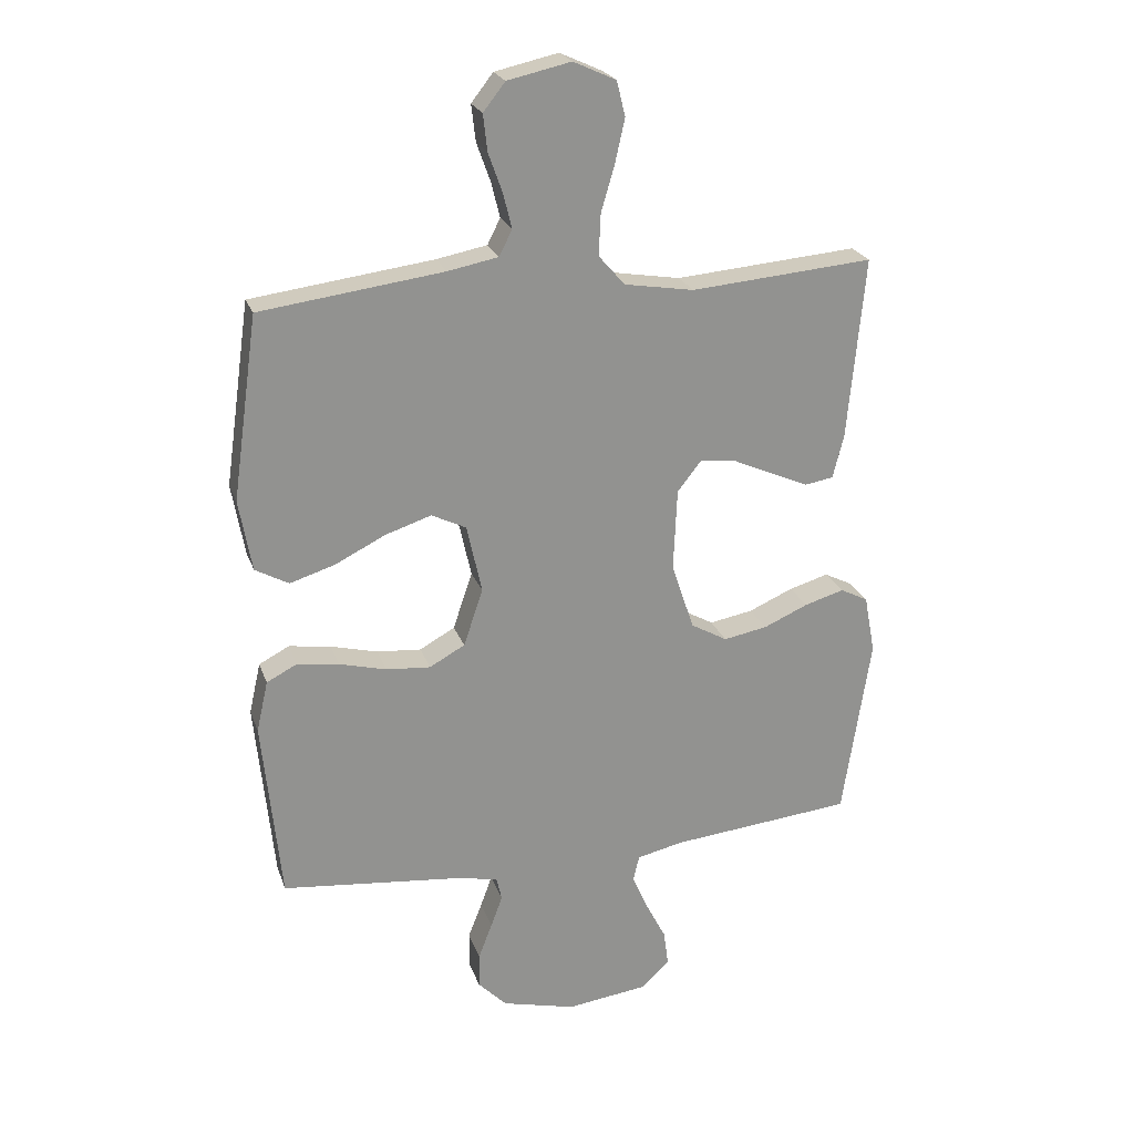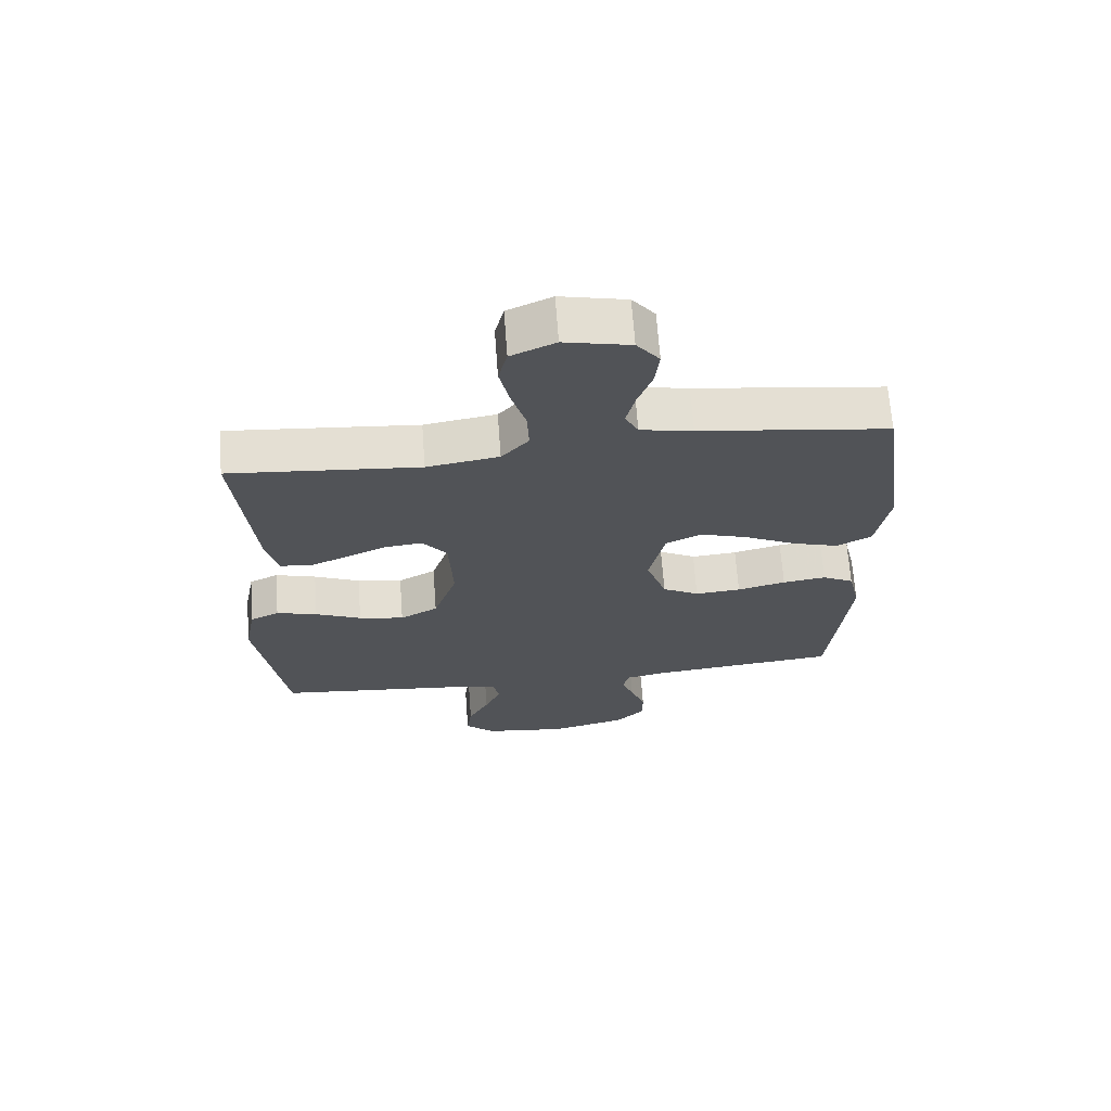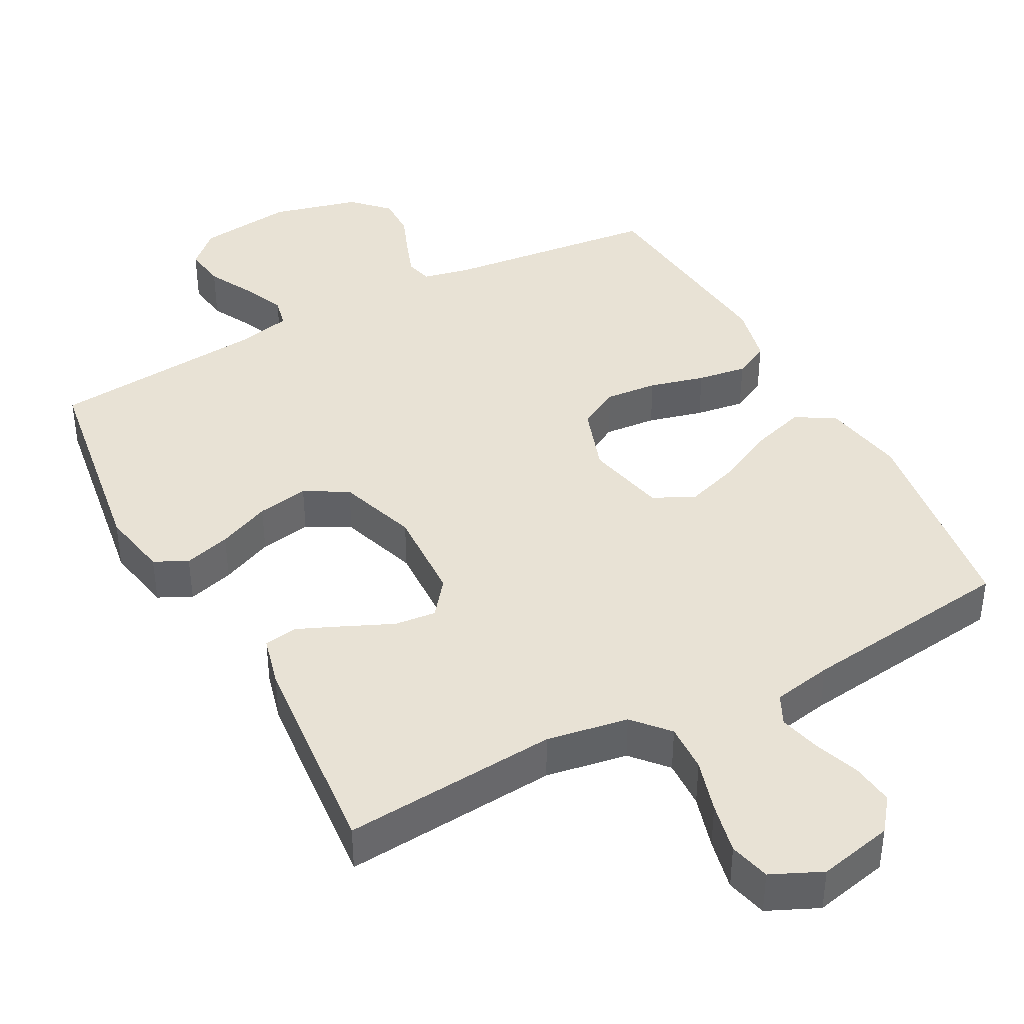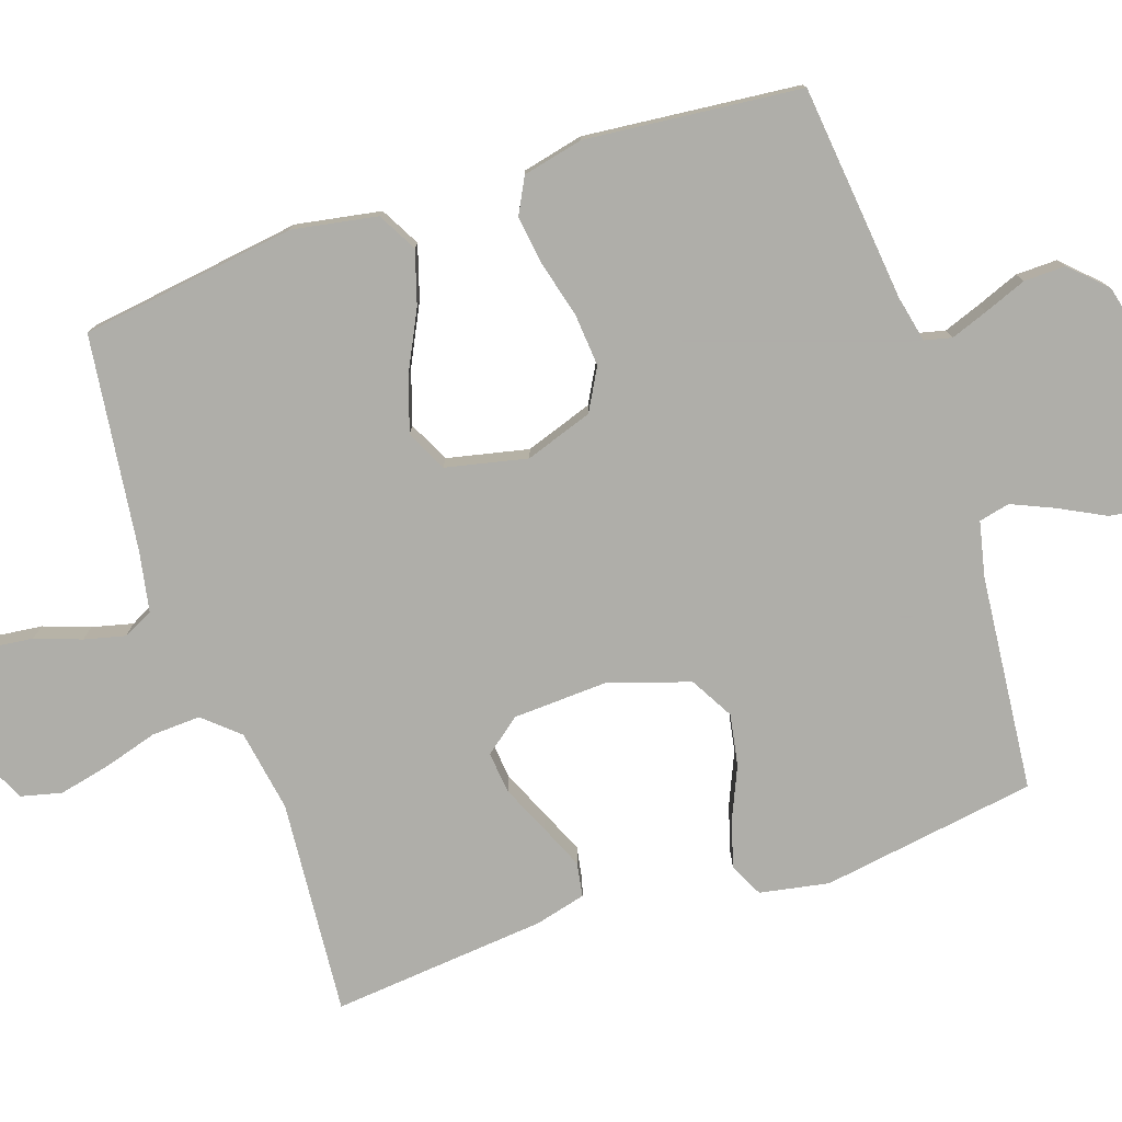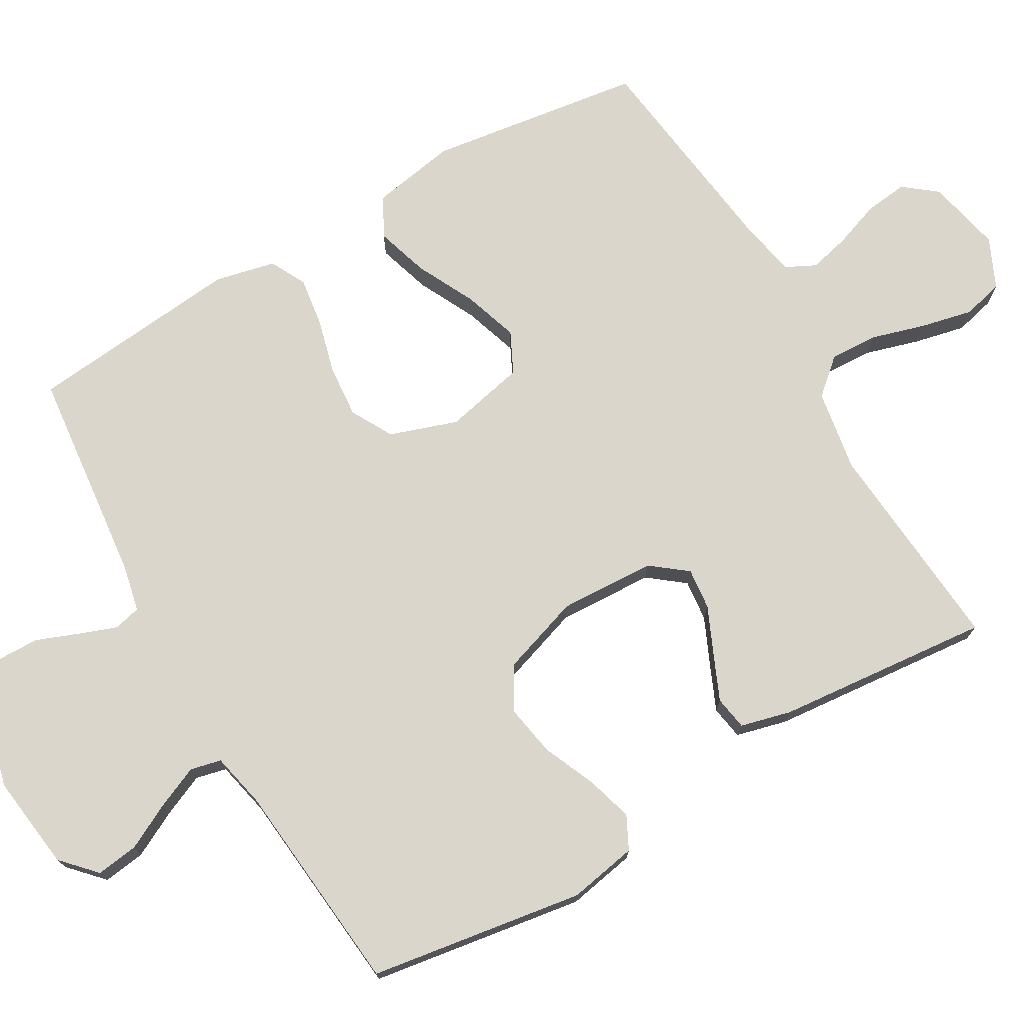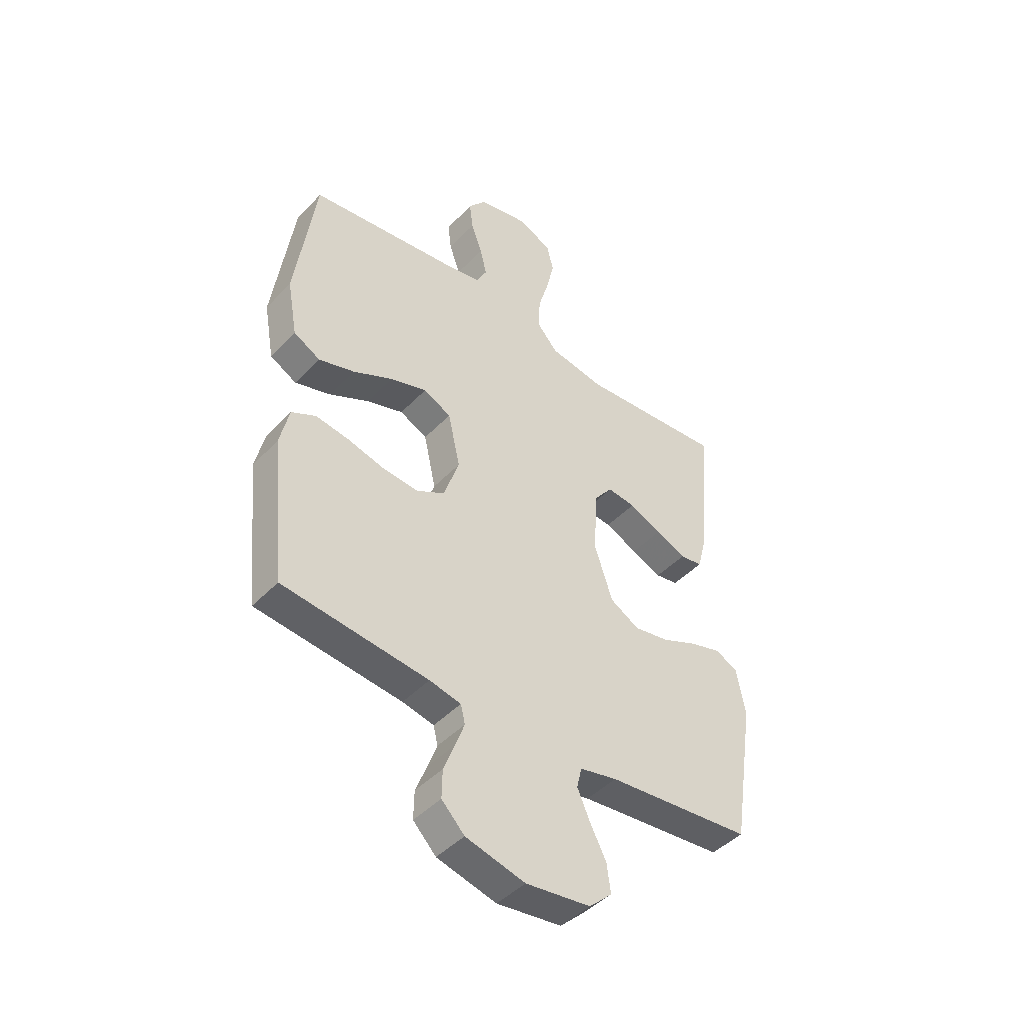
<metadata>
{"format":"obj","ext":"obj","renderer":"f3d","projection":"perspective","resolution":1024,"background":"white","views":[{"elev":23.4,"azim":163.3,"up":"+Z"},{"elev":67.7,"azim":-4.2,"up":"+Z"},{"elev":40.7,"azim":-28.2,"up":"+Y"},{"elev":-77.5,"azim":108.7,"up":"+Y"},{"elev":74.0,"azim":-120.0,"up":"+Y"},{"elev":-45.2,"azim":139.8,"up":"+Z"}]}
</metadata>
<code>
v -0.5 0.07 -0.5
v -0.546 0.07 -0.2
v -0.528 0.07 -0.104
v -0.482 0.07 -0.081
v -0.417 0.07 -0.1
v -0.344 0.07 -0.132
v -0.272 0.07 -0.145
v -0.212 0.07 -0.111
v -0.175 0.07 0
v -0.181 0.07 0.134
v -0.22 0.07 0.184
v -0.278 0.07 0.178
v -0.345 0.07 0.148
v -0.407 0.07 0.121
v -0.454 0.07 0.129
v -0.472 0.07 0.2
v -0.5 0.07 0.5
v -0.2 0.07 0.475
v -0.086 0.07 0.494
v -0.043 0.07 0.543
v -0.046 0.07 0.611
v -0.068 0.07 0.686
v -0.084 0.07 0.758
v -0.07 0.07 0.815
v 0 0.07 0.847
v 0.104 0.07 0.824
v 0.14 0.07 0.778
v 0.133 0.07 0.718
v 0.11 0.07 0.654
v 0.096 0.07 0.597
v 0.117 0.07 0.555
v 0.2 0.07 0.539
v 0.5 0.07 0.5
v 0.542 0.07 0.2
v 0.521 0.07 0.082
v 0.466 0.07 0.052
v 0.392 0.07 0.075
v 0.31 0.07 0.116
v 0.234 0.07 0.141
v 0.177 0.07 0.113
v 0.152 0.07 0
v 0.184 0.07 -0.094
v 0.242 0.07 -0.126
v 0.315 0.07 -0.12
v 0.392 0.07 -0.1
v 0.461 0.07 -0.09
v 0.511 0.07 -0.116
v 0.53 0.07 -0.2
v 0.5 0.07 -0.5
v 0.2 0.07 -0.532
v 0.135 0.07 -0.546
v 0.126 0.07 -0.584
v 0.145 0.07 -0.636
v 0.168 0.07 -0.695
v 0.169 0.07 -0.753
v 0.122 0.07 -0.801
v 0 0.07 -0.832
v -0.133 0.07 -0.815
v -0.18 0.07 -0.771
v -0.172 0.07 -0.712
v -0.139 0.07 -0.648
v -0.113 0.07 -0.589
v -0.123 0.07 -0.546
v -0.2 0.07 -0.529
v -0.5 0 -0.5
v -0.546 0 -0.2
v -0.528 0 -0.104
v -0.482 0 -0.081
v -0.417 0 -0.1
v -0.344 0 -0.132
v -0.272 0 -0.145
v -0.212 0 -0.111
v -0.175 0 0
v -0.181 0 0.134
v -0.22 0 0.184
v -0.278 0 0.178
v -0.345 0 0.148
v -0.407 0 0.121
v -0.454 0 0.129
v -0.472 0 0.2
v -0.5 0 0.5
v -0.2 0 0.475
v -0.086 0 0.494
v -0.043 0 0.543
v -0.046 0 0.611
v -0.068 0 0.686
v -0.084 0 0.758
v -0.07 0 0.815
v 0 0 0.847
v 0.104 0 0.824
v 0.14 0 0.778
v 0.133 0 0.718
v 0.11 0 0.654
v 0.096 0 0.597
v 0.117 0 0.555
v 0.2 0 0.539
v 0.5 0 0.5
v 0.542 0 0.2
v 0.521 0 0.082
v 0.466 0 0.052
v 0.392 0 0.075
v 0.31 0 0.116
v 0.234 0 0.141
v 0.177 0 0.113
v 0.152 0 0
v 0.184 0 -0.094
v 0.242 0 -0.126
v 0.315 0 -0.12
v 0.392 0 -0.1
v 0.461 0 -0.09
v 0.511 0 -0.116
v 0.53 0 -0.2
v 0.5 0 -0.5
v 0.2 0 -0.532
v 0.135 0 -0.546
v 0.126 0 -0.584
v 0.145 0 -0.636
v 0.168 0 -0.695
v 0.169 0 -0.753
v 0.122 0 -0.801
v 0 0 -0.832
v -0.133 0 -0.815
v -0.18 0 -0.771
v -0.172 0 -0.712
v -0.139 0 -0.648
v -0.113 0 -0.589
v -0.123 0 -0.546
v -0.2 0 -0.529
f 58 59 60 61
f 58 61 62
f 57 58 62
f 56 57 62 63
f 53 54 55 56
f 52 53 56 63
f 47 48 49 50
f 47 50 51
f 44 45 46 47
f 43 44 47 51
f 42 43 51
f 41 42 51 52
f 35 36 37 38
f 35 38 39
f 32 33 34 35
f 31 32 35 39
f 30 31 39 40
f 26 27 28 29
f 26 29 30
f 25 26 30
f 21 22 23 24
f 21 24 25 30
f 15 16 17 18
f 15 18 19
f 12 13 14 15
f 12 15 19
f 11 12 19 20
f 3 4 5 6
f 3 6 7
f 64 1 2 3
f 64 3 7
f 41 52 63 64
f 41 64 7 8
f 40 41 8 9
f 20 21 30 40
f 10 11 20 40
f 9 10 40
f 125 124 123 122
f 126 125 122
f 126 122 121
f 127 126 121 120
f 120 119 118 117
f 127 120 117 116
f 114 113 112 111
f 115 114 111
f 111 110 109 108
f 115 111 108 107
f 115 107 106
f 116 115 106 105
f 102 101 100 99
f 103 102 99
f 99 98 97 96
f 103 99 96 95
f 104 103 95 94
f 93 92 91 90
f 94 93 90
f 94 90 89
f 88 87 86 85
f 94 89 88 85
f 82 81 80 79
f 83 82 79
f 79 78 77 76
f 83 79 76
f 84 83 76 75
f 70 69 68 67
f 71 70 67
f 67 66 65 128
f 71 67 128
f 128 127 116 105
f 72 71 128 105
f 73 72 105 104
f 104 94 85 84
f 104 84 75 74
f 104 74 73
f 1 65 66 2
f 2 66 67 3
f 3 67 68 4
f 4 68 69 5
f 5 69 70 6
f 6 70 71 7
f 7 71 72 8
f 8 72 73 9
f 9 73 74 10
f 10 74 75 11
f 11 75 76 12
f 12 76 77 13
f 13 77 78 14
f 14 78 79 15
f 15 79 80 16
f 16 80 81 17
f 17 81 82 18
f 18 82 83 19
f 19 83 84 20
f 20 84 85 21
f 21 85 86 22
f 22 86 87 23
f 23 87 88 24
f 24 88 89 25
f 25 89 90 26
f 26 90 91 27
f 27 91 92 28
f 28 92 93 29
f 29 93 94 30
f 30 94 95 31
f 31 95 96 32
f 32 96 97 33
f 33 97 98 34
f 34 98 99 35
f 35 99 100 36
f 36 100 101 37
f 37 101 102 38
f 38 102 103 39
f 39 103 104 40
f 40 104 105 41
f 41 105 106 42
f 42 106 107 43
f 43 107 108 44
f 44 108 109 45
f 45 109 110 46
f 46 110 111 47
f 47 111 112 48
f 48 112 113 49
f 49 113 114 50
f 50 114 115 51
f 51 115 116 52
f 52 116 117 53
f 53 117 118 54
f 54 118 119 55
f 55 119 120 56
f 56 120 121 57
f 57 121 122 58
f 58 122 123 59
f 59 123 124 60
f 60 124 125 61
f 61 125 126 62
f 62 126 127 63
f 63 127 128 64
f 64 128 65 1

</code>
